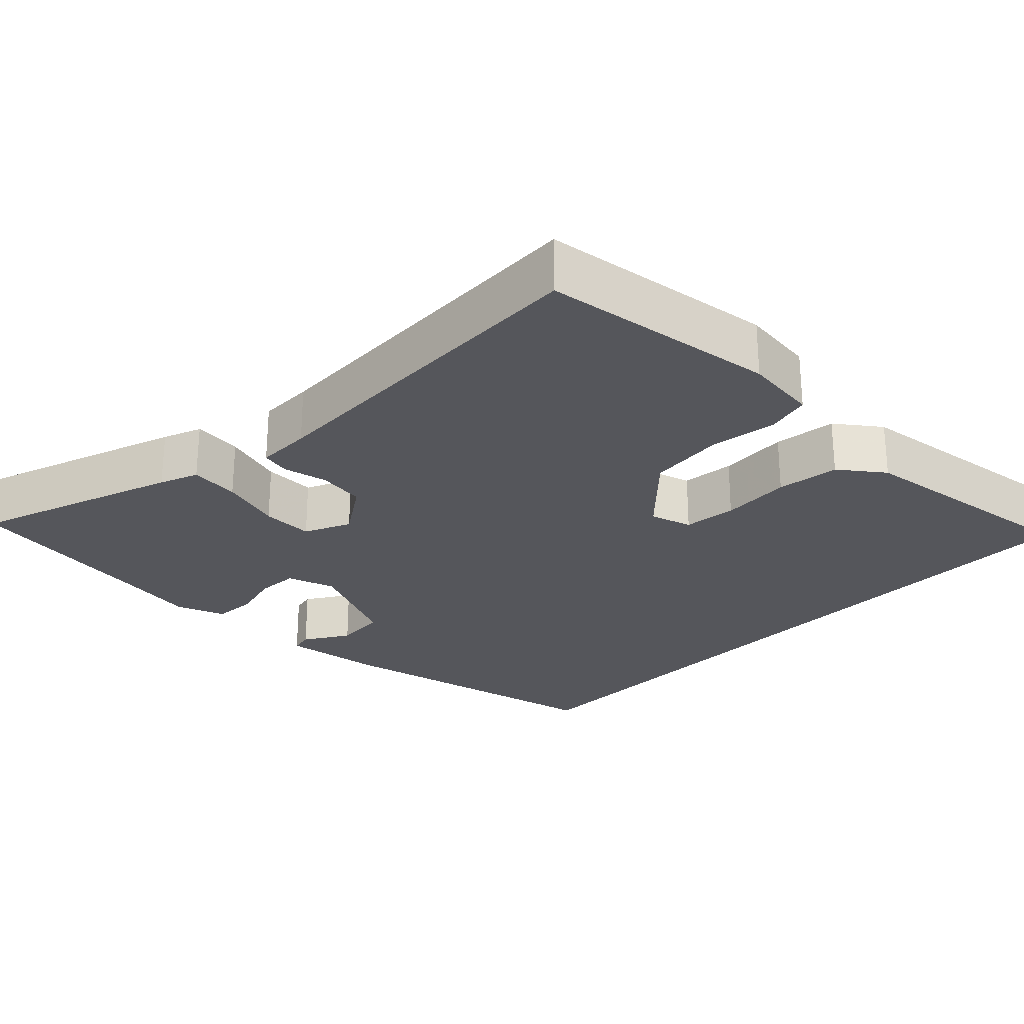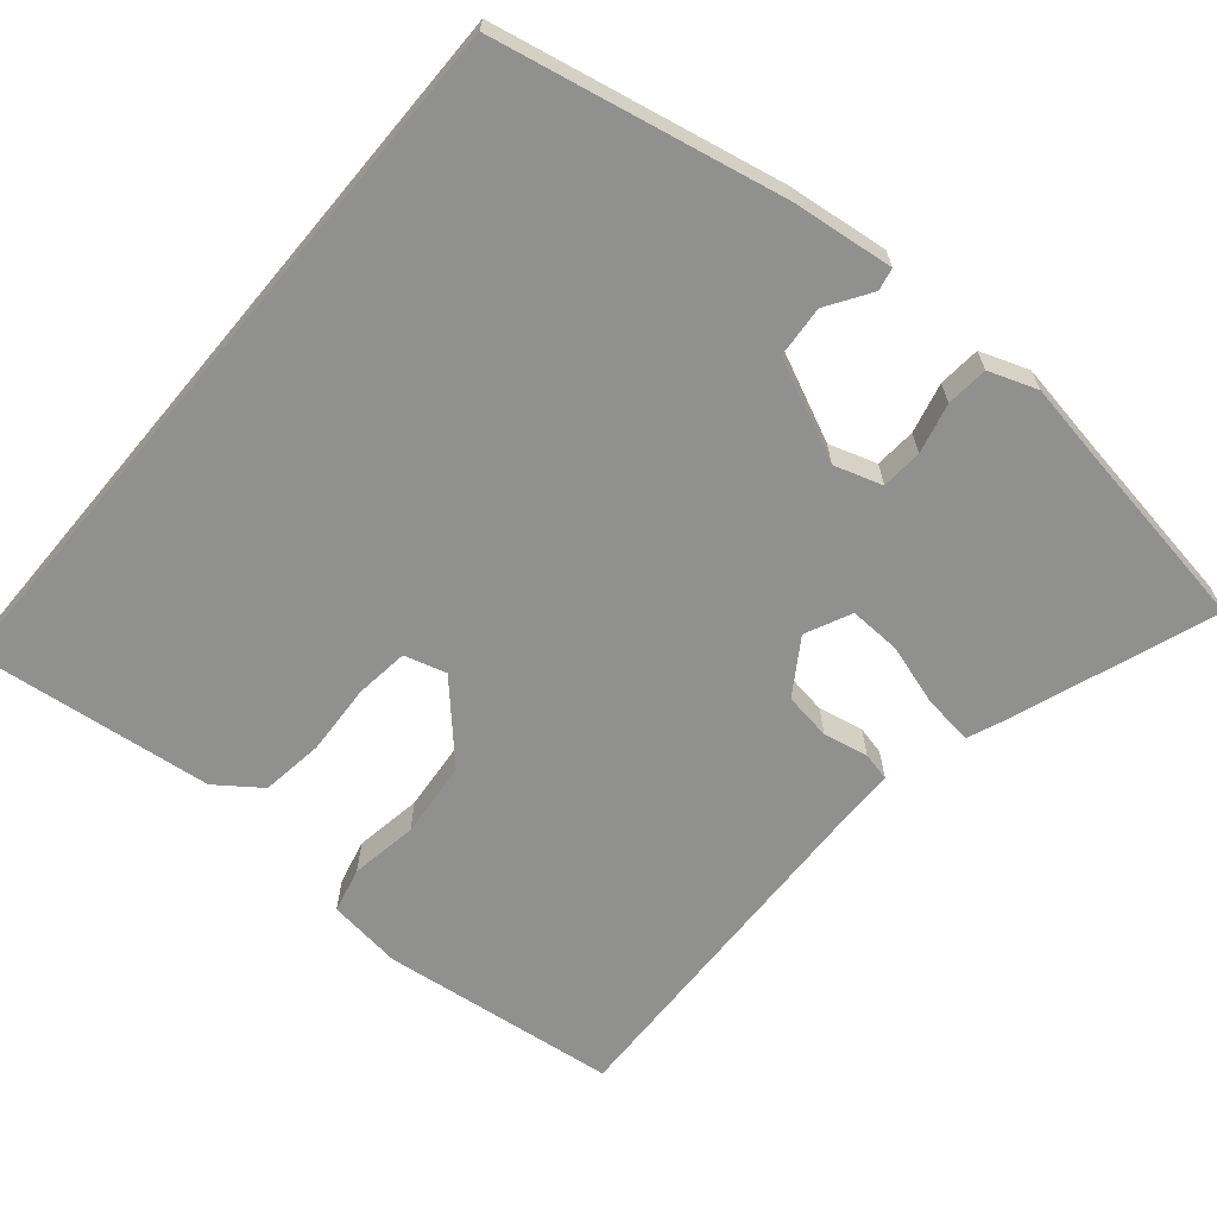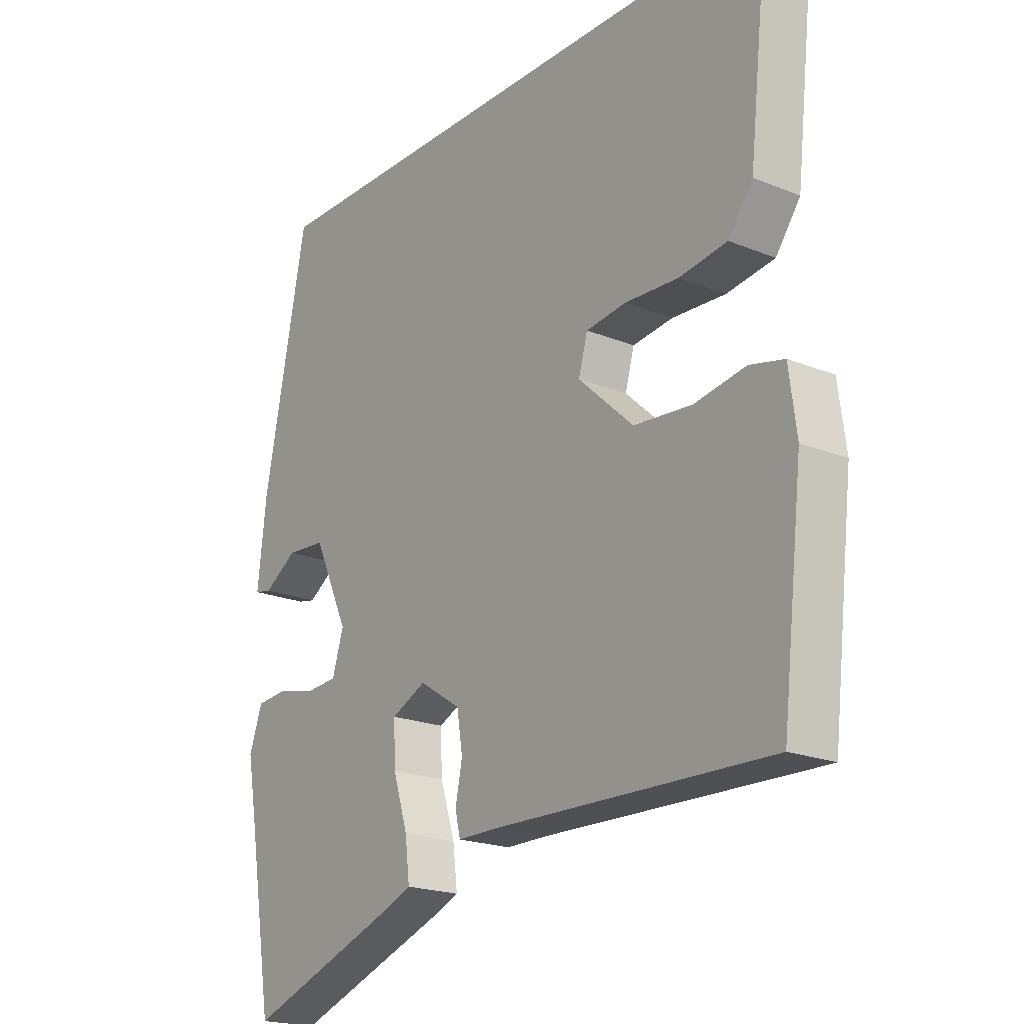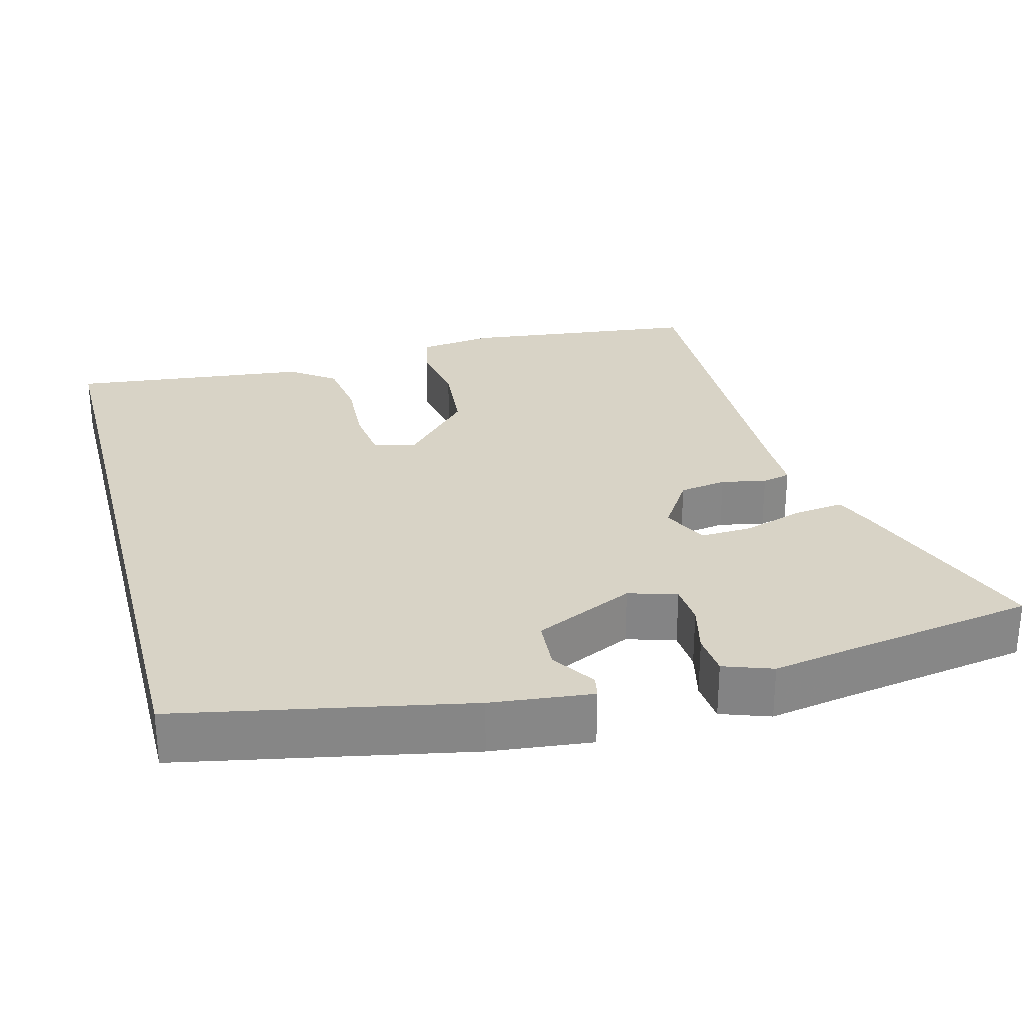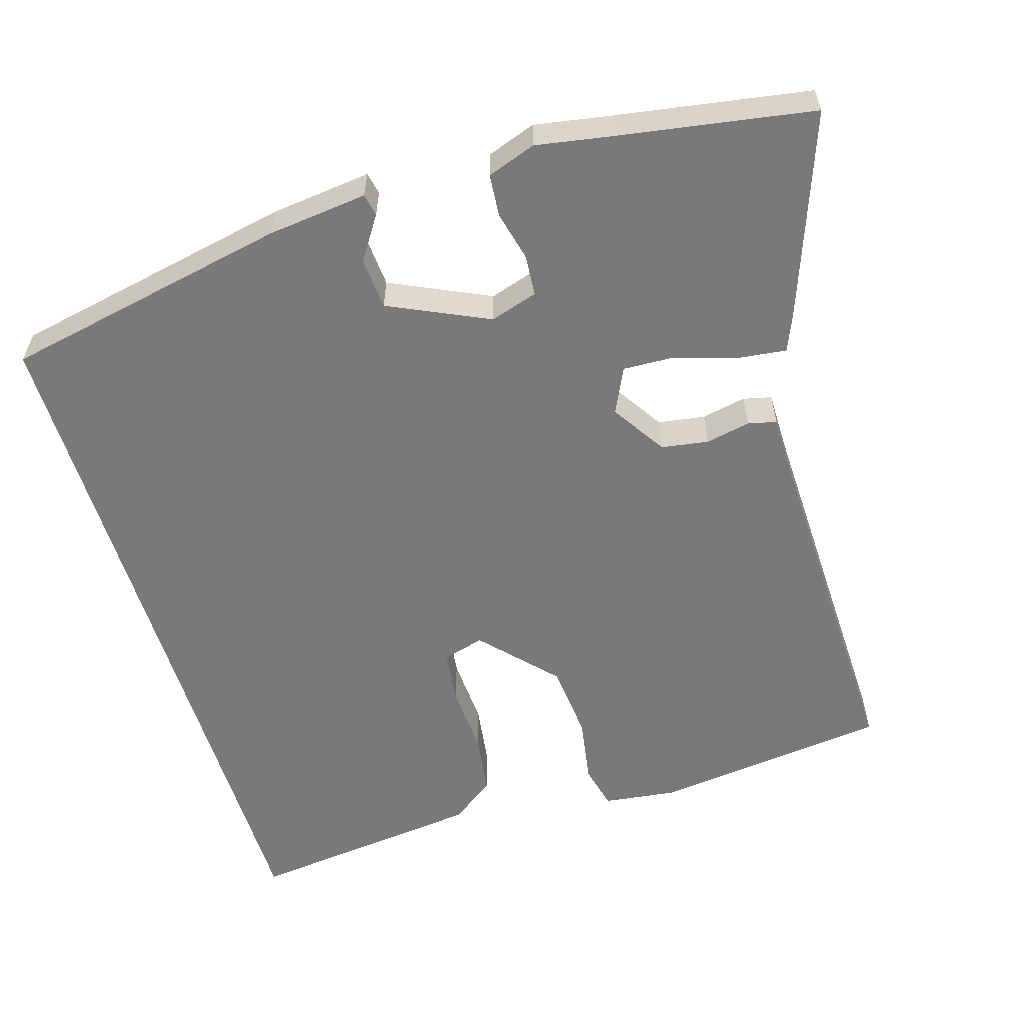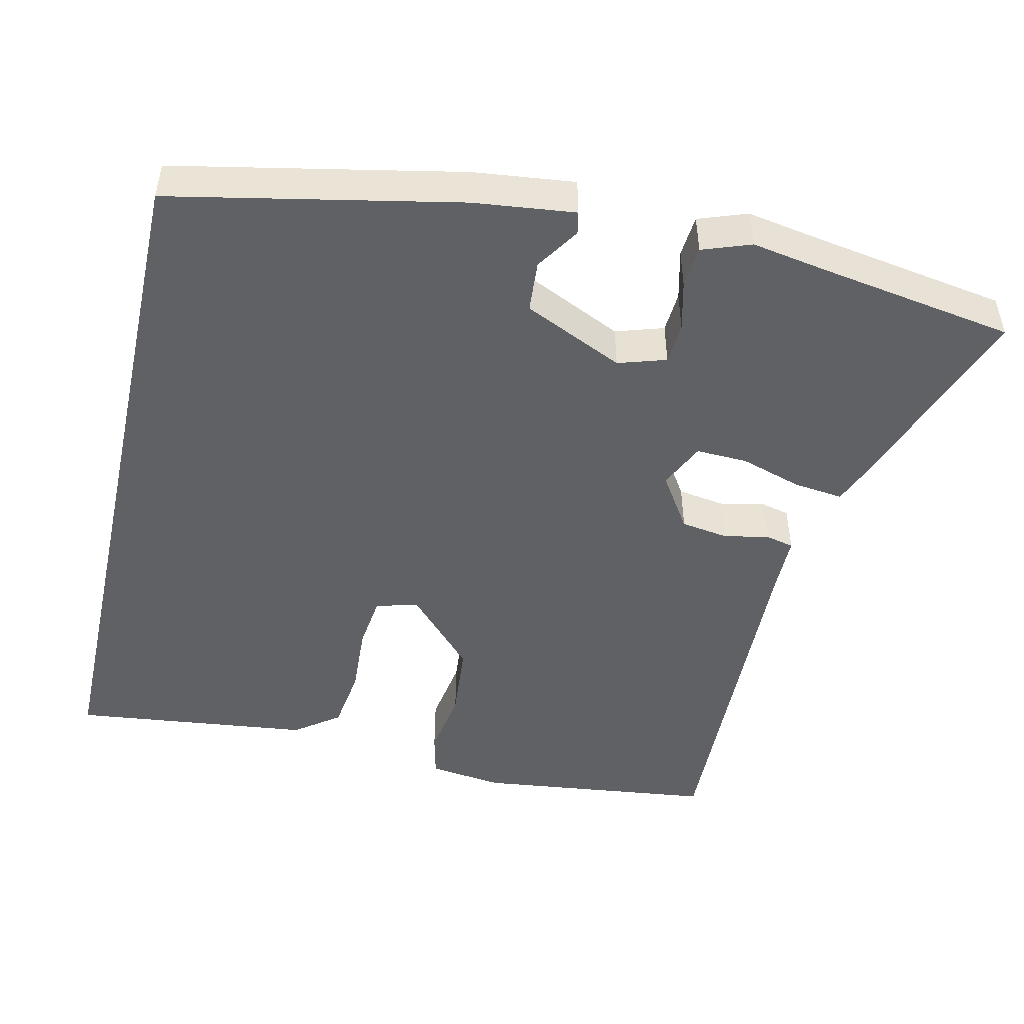
<metadata>
{"format":"obj","ext":"obj","renderer":"f3d","projection":"perspective","resolution":1024,"background":"white","views":[{"elev":-26.2,"azim":-133.5,"up":"+Y"},{"elev":-65.5,"azim":50.1,"up":"+Y"},{"elev":-20.3,"azim":-126.6,"up":"+Z"},{"elev":28.1,"azim":75.3,"up":"+Y"},{"elev":-57.9,"azim":107.0,"up":"+Y"},{"elev":-48.3,"azim":77.4,"up":"+Y"}]}
</metadata>
<code>
v -0.518 0.07 0.5
v 0.45 0.07 0.5
v 0.526 0.07 0.116
v 0.541 0.07 -0.019
v 0.511 0.07 -0.025
v 0.453 0.07 0.013
v 0.384 0.07 0.008
v 0.322 0.07 -0.125
v 0.342 0.07 -0.189
v 0.397 0.07 -0.193
v 0.464 0.07 -0.177
v 0.52 0.07 -0.182
v 0.543 0.07 -0.247
v 0.525 0.07 -0.349
v 0.482 0.07 -0.608
v 0.213 0.07 -0.51
v 0.162 0.07 -0.489
v 0.17 0.07 -0.423
v 0.196 0.07 -0.341
v 0.199 0.07 -0.272
v 0.138 0.07 -0.243
v 0.065 0.07 -0.29
v 0.055 0.07 -0.353
v 0.067 0.07 -0.413
v 0.058 0.07 -0.451
v -0.016 0.07 -0.451
v -0.499 0.07 -0.464
v -0.536 0.07 -0.147
v -0.523 0.07 -0.048
v -0.463 0.07 -0.034
v -0.373 0.07 -0.049
v -0.271 0.07 -0.04
v -0.174 0.07 0.05
v -0.19 0.07 0.106
v -0.261 0.07 0.115
v -0.355 0.07 0.11
v -0.439 0.07 0.122
v -0.482 0.07 0.181
v -0.518 0 0.5
v 0.45 0 0.5
v 0.526 0 0.116
v 0.541 0 -0.019
v 0.511 0 -0.025
v 0.453 0 0.013
v 0.384 0 0.008
v 0.322 0 -0.125
v 0.342 0 -0.189
v 0.397 0 -0.193
v 0.464 0 -0.177
v 0.52 0 -0.182
v 0.543 0 -0.247
v 0.525 0 -0.349
v 0.482 0 -0.608
v 0.213 0 -0.51
v 0.162 0 -0.489
v 0.17 0 -0.423
v 0.196 0 -0.341
v 0.199 0 -0.272
v 0.138 0 -0.243
v 0.065 0 -0.29
v 0.055 0 -0.353
v 0.067 0 -0.413
v 0.058 0 -0.451
v -0.016 0 -0.451
v -0.499 0 -0.464
v -0.536 0 -0.147
v -0.523 0 -0.048
v -0.463 0 -0.034
v -0.373 0 -0.049
v -0.271 0 -0.04
v -0.174 0 0.05
v -0.19 0 0.106
v -0.261 0 0.115
v -0.355 0 0.11
v -0.439 0 0.122
v -0.482 0 0.181
f 35 36 37 38
f 34 35 38 1
f 28 29 30 31
f 26 27 28 31
f 26 31 32
f 23 24 25 26
f 22 23 26 32
f 21 22 32 33
f 16 17 18 19
f 14 15 16 19
f 14 19 20
f 10 11 12 13
f 9 10 13 14
f 3 4 5 6
f 3 6 7
f 34 1 2 3
f 34 3 7
f 33 34 7 8
f 21 33 8 9
f 9 14 20 21
f 76 75 74 73
f 39 76 73 72
f 69 68 67 66
f 69 66 65 64
f 70 69 64
f 64 63 62 61
f 70 64 61 60
f 71 70 60 59
f 57 56 55 54
f 57 54 53 52
f 58 57 52
f 51 50 49 48
f 52 51 48 47
f 44 43 42 41
f 45 44 41
f 41 40 39 72
f 45 41 72
f 46 45 72 71
f 47 46 71 59
f 59 58 52 47
f 1 39 40 2
f 2 40 41 3
f 3 41 42 4
f 4 42 43 5
f 5 43 44 6
f 6 44 45 7
f 7 45 46 8
f 8 46 47 9
f 9 47 48 10
f 10 48 49 11
f 11 49 50 12
f 12 50 51 13
f 13 51 52 14
f 14 52 53 15
f 15 53 54 16
f 16 54 55 17
f 17 55 56 18
f 18 56 57 19
f 19 57 58 20
f 20 58 59 21
f 21 59 60 22
f 22 60 61 23
f 23 61 62 24
f 24 62 63 25
f 25 63 64 26
f 26 64 65 27
f 27 65 66 28
f 28 66 67 29
f 29 67 68 30
f 30 68 69 31
f 31 69 70 32
f 32 70 71 33
f 33 71 72 34
f 34 72 73 35
f 35 73 74 36
f 36 74 75 37
f 37 75 76 38
f 38 76 39 1

</code>
